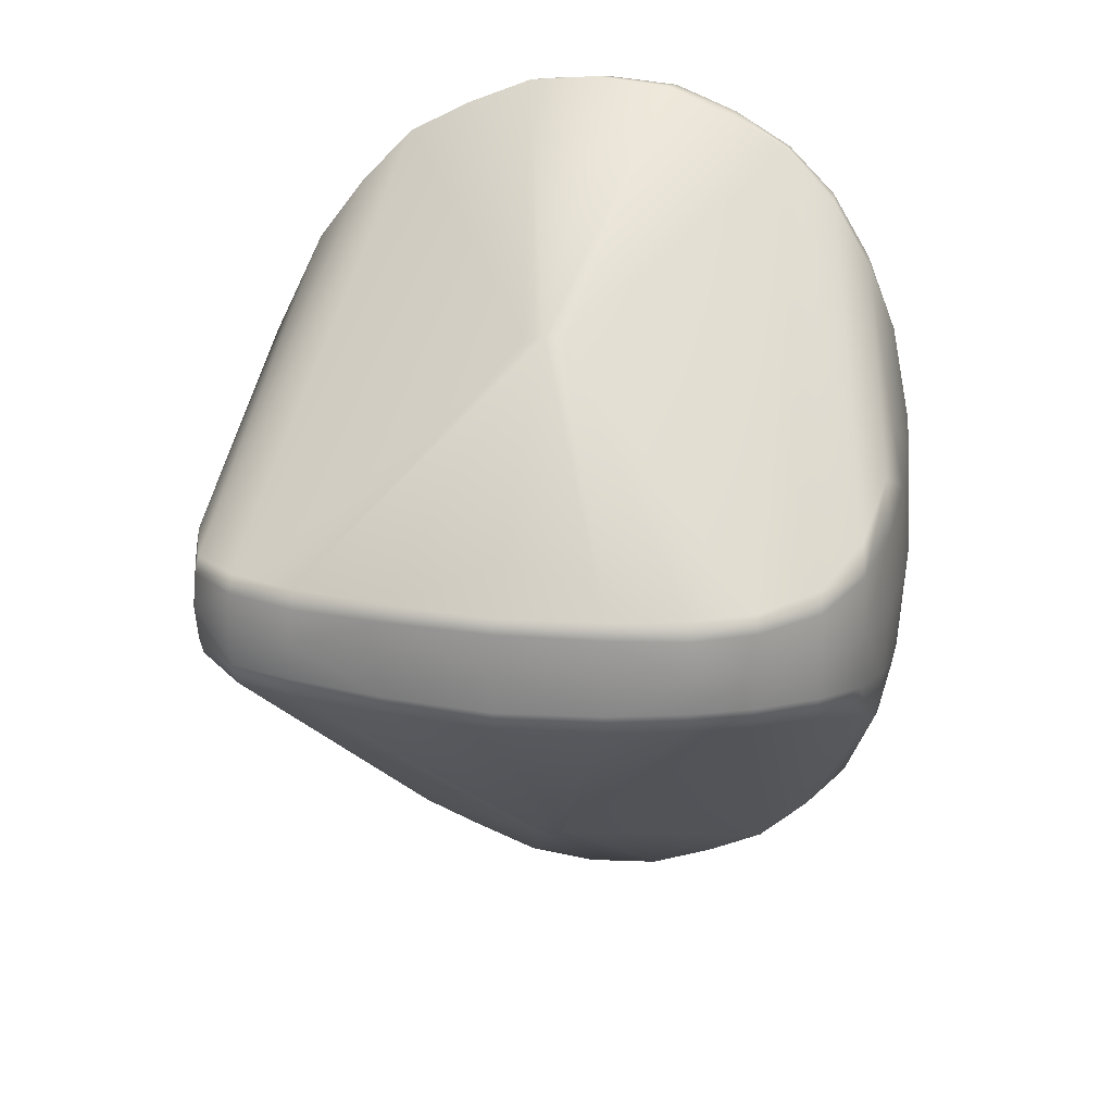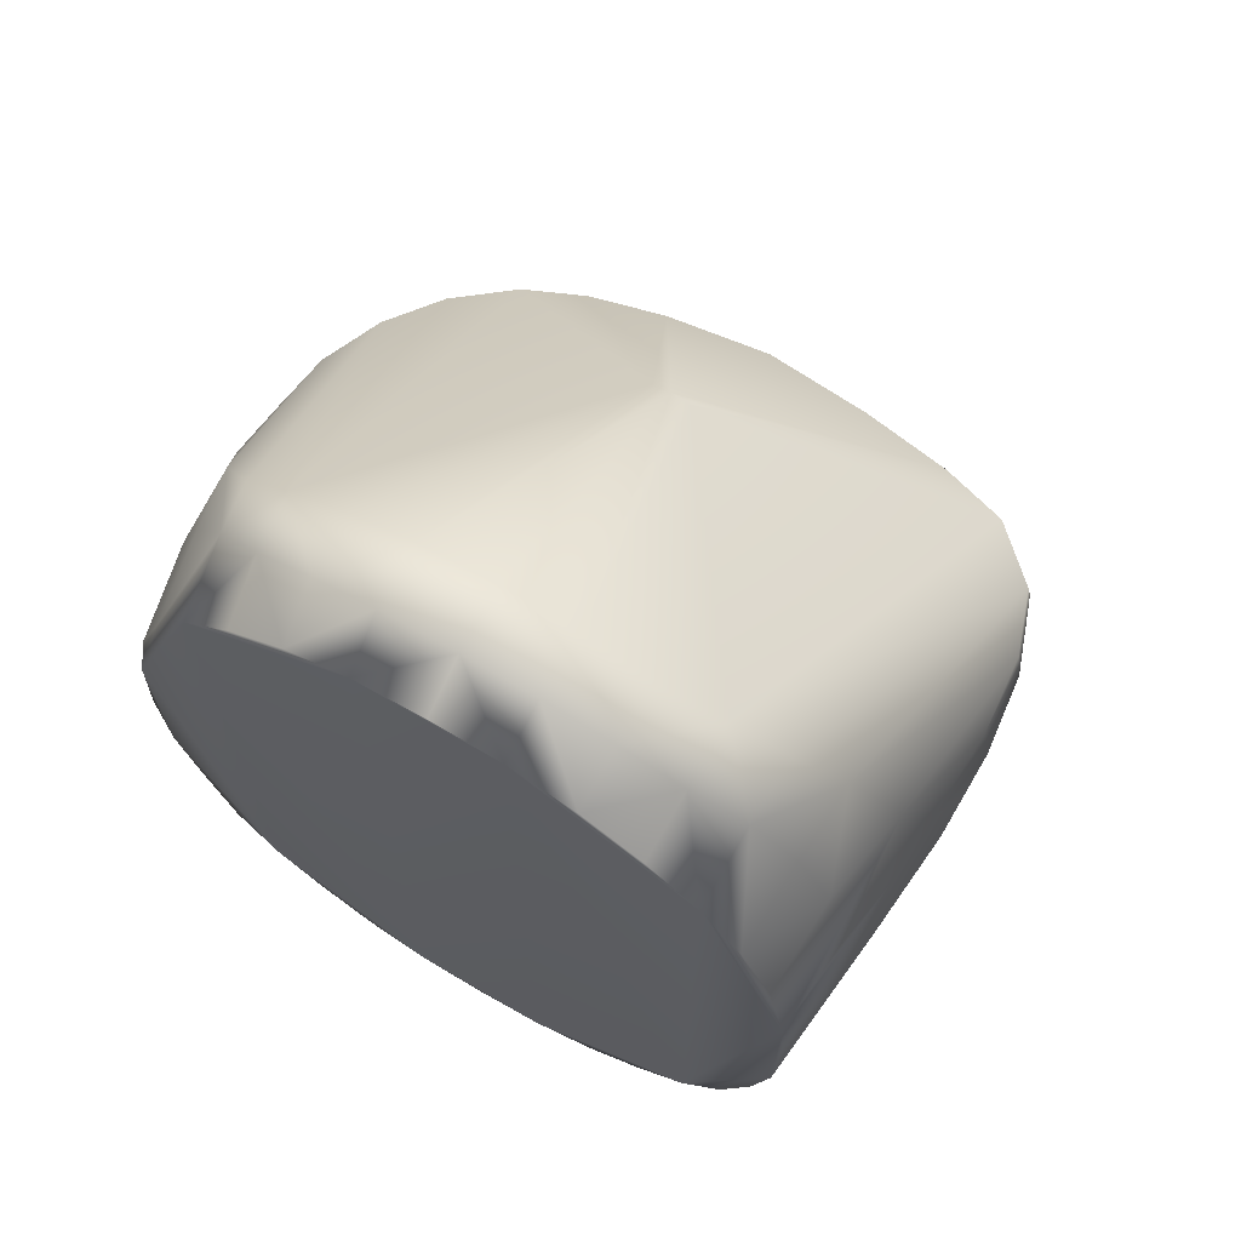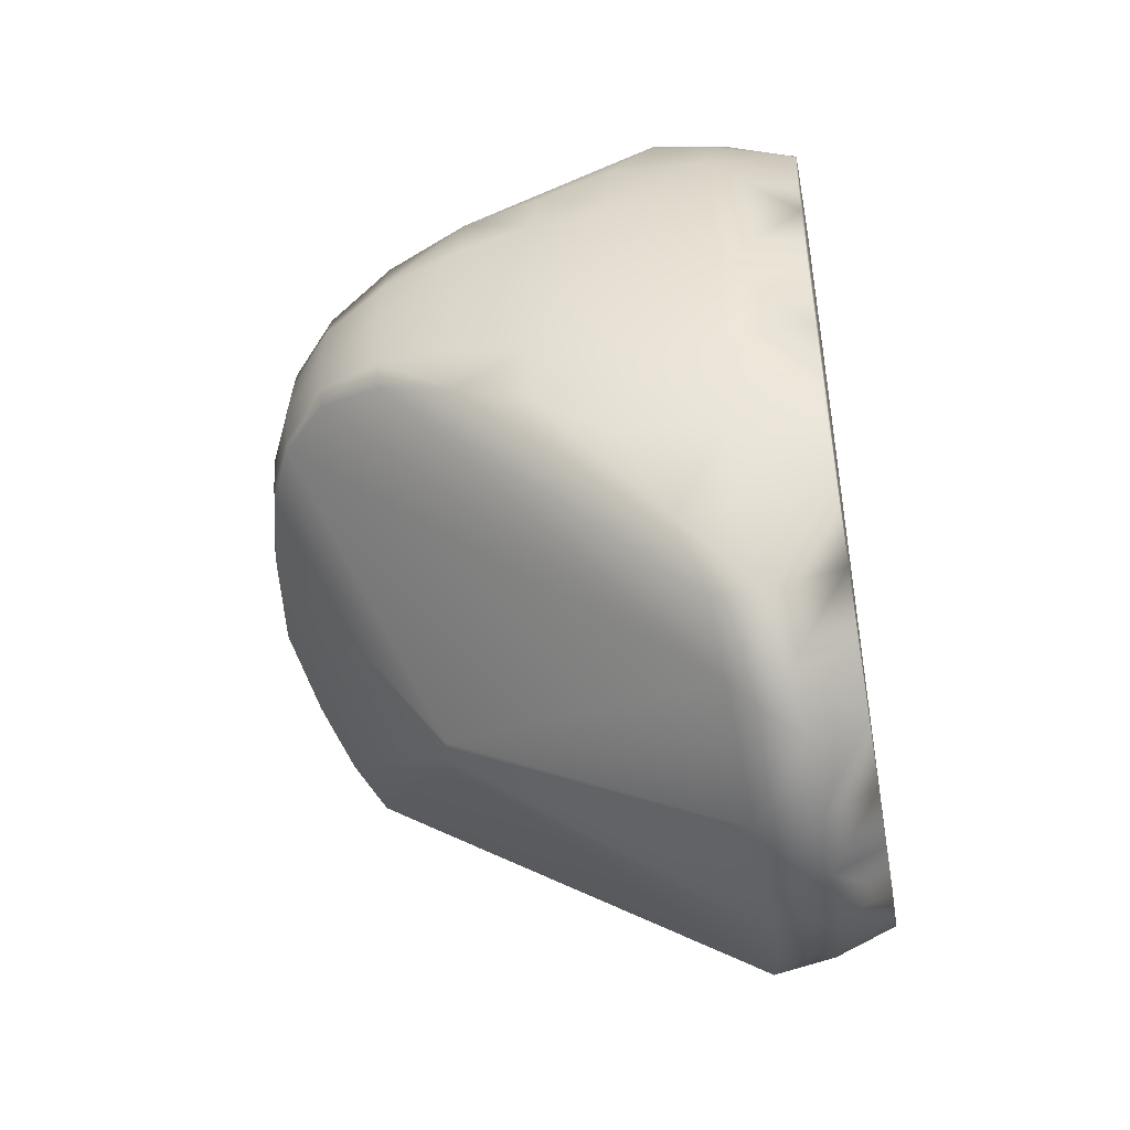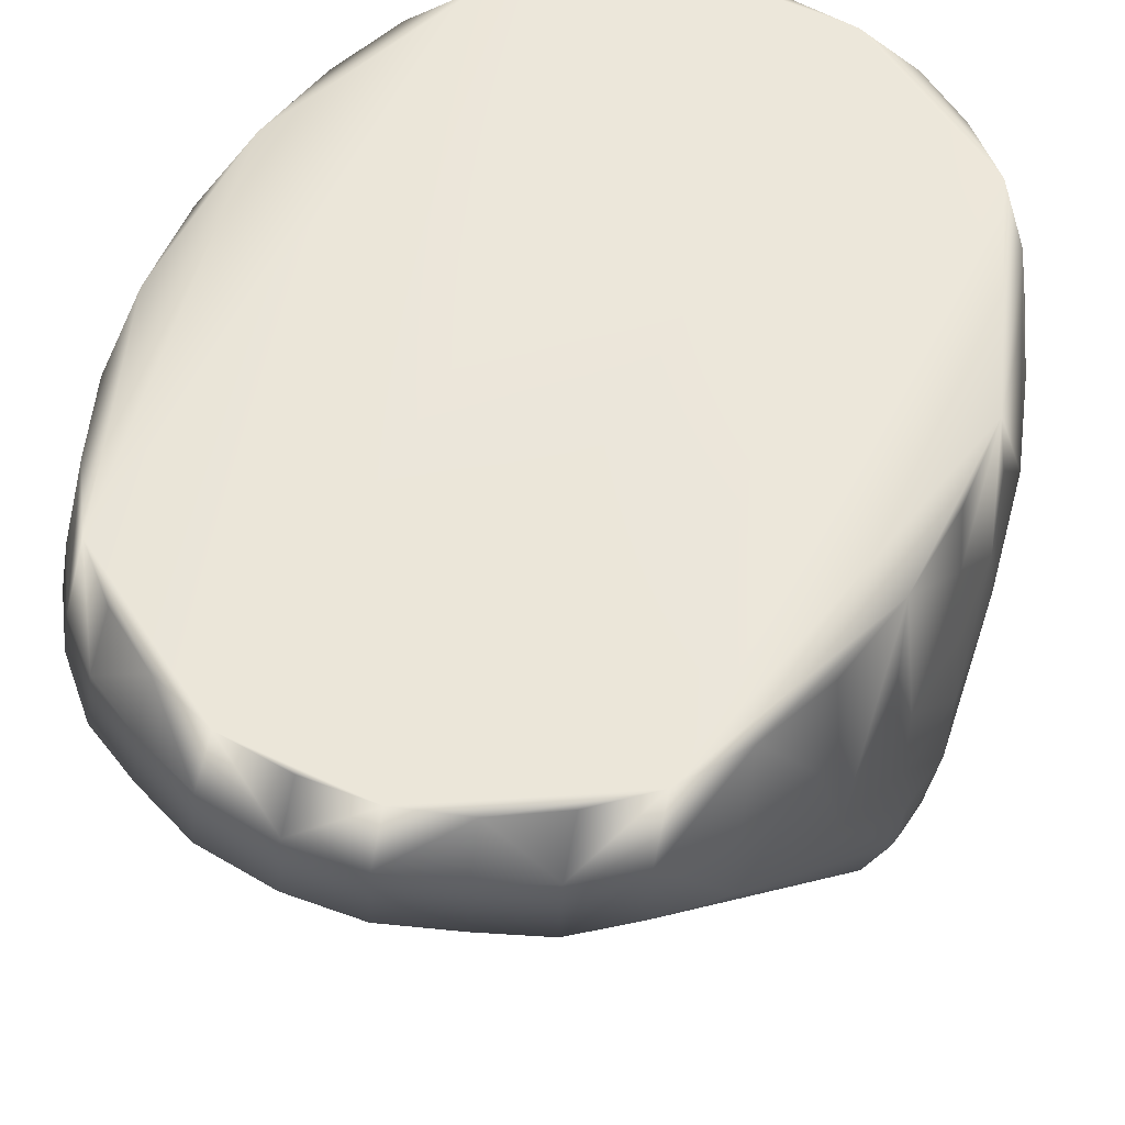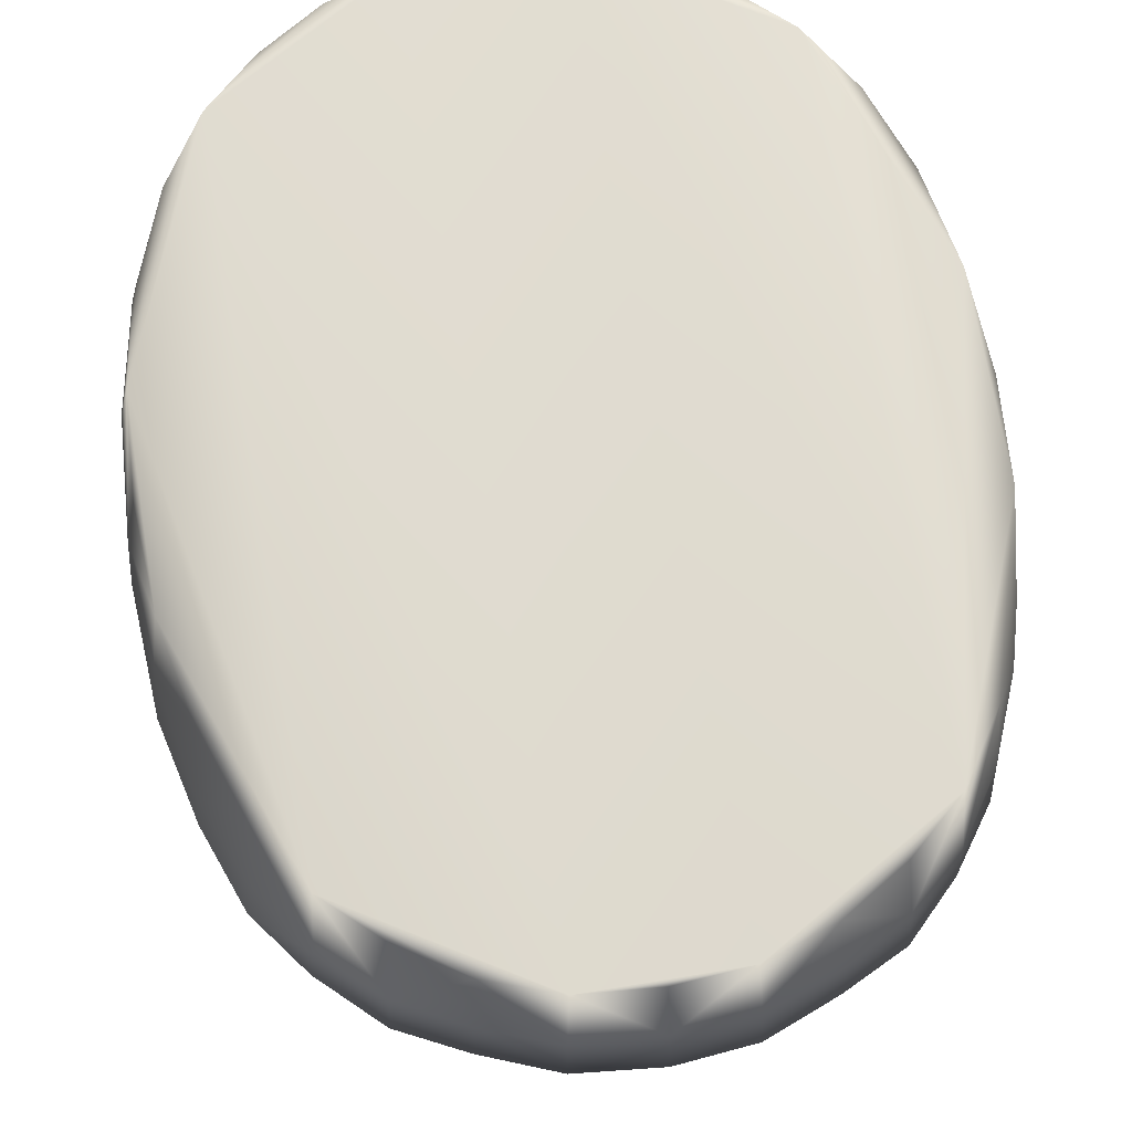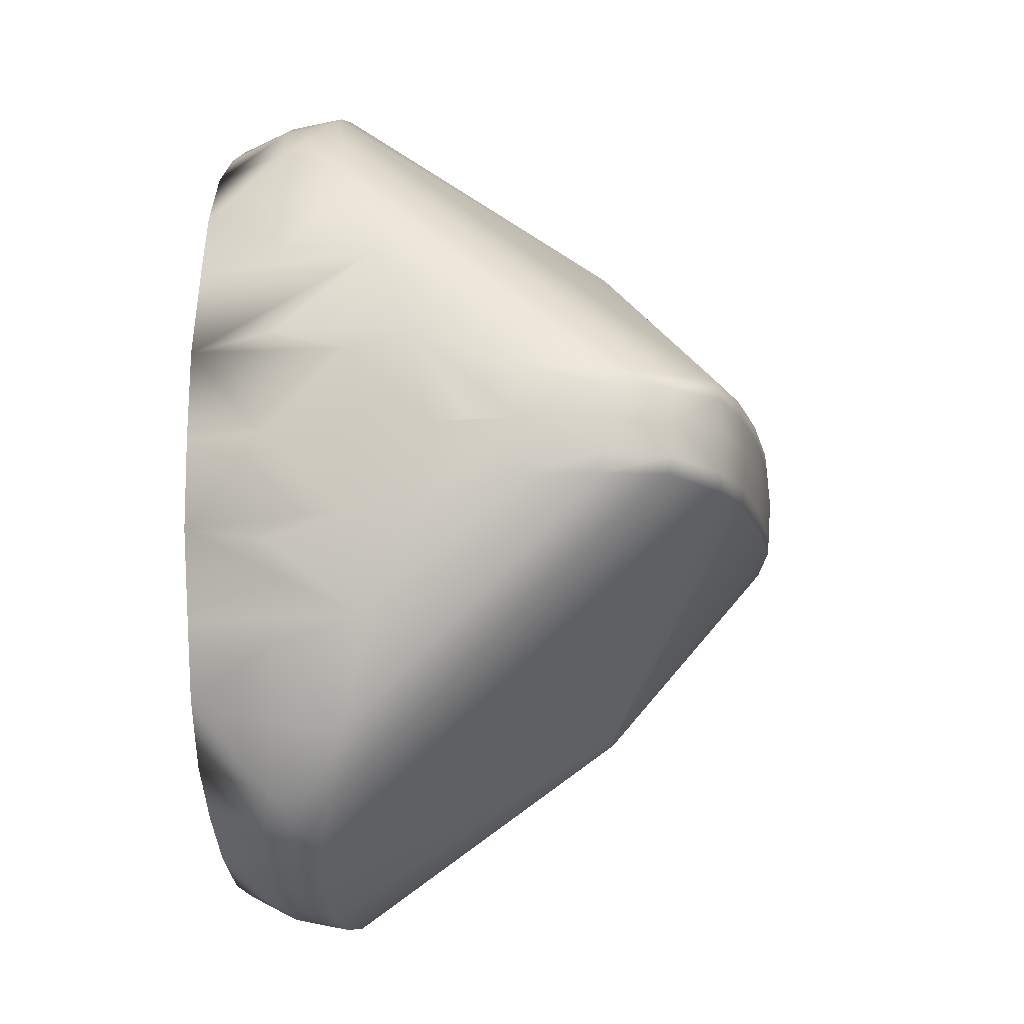
<metadata>
{"format":"obj","ext":"obj","renderer":"f3d","projection":"perspective","resolution":1024,"background":"white","views":[{"elev":23.1,"azim":-166.6,"up":"+Y"},{"elev":68.4,"azim":30.8,"up":"+Y"},{"elev":-48.0,"azim":-79.4,"up":"+Y"},{"elev":54.9,"azim":26.3,"up":"+Z"},{"elev":70.2,"azim":-9.4,"up":"+Z"},{"elev":-14.8,"azim":98.3,"up":"+Y"}]}
</metadata>
<code>
v 0.1391 -0.001585 0.09551
v -0.1359 -0.001593 0.0293
v -0.1259 -0.001585 0.0985
v 0.1449 -0.02401 -0.03948
v 0.138 -0.07704 0.02193
v 0.007613 -0.107 -0.06085
v -0.1132 -0.02839 -0.0876
v -0.1333 -0.03208 -0.0334
v -0.1273 -0.02526 -0.0636
v -0.1294 -0.06496 -0.003825
v -0.1345 -0.04037 -0.003579
v -0.1248 -0.08307 0.02475
v -0.1332 -0.04723 0.02728
v -0.06949 0.1439 0.09851
v -0.1292 0.04208 0.06478
v -0.1319 -0.001584 0.06721
v -0.1164 0.07125 0.09793
v -0.1236 0.03554 0.09871
v -0.1048 0.1016 0.09858
v 0.1321 -0.02244 -0.09796
v 0.1416 -0.0234 -0.07175
v 0.1111 -0.02492 -0.1162
v 0.1129 -0.001585 -0.1185
v 0.006757 0.1693 0.09806
v -0.07258 0.1548 0.07458
v -0.05057 0.1709 0.05397
v -0.1149 -0.001585 -0.0898
v -0.07412 0.159 0.05274
v -0.1089 0.1119 0.06556
v -0.09504 0.1386 0.05082
v -0.09253 0.1369 0.06978
v -0.1352 -0.001585 -0.03435
v -0.137 -0.001584 -0.003076
v 0.1434 -0.0352 0.02985
v 0.145 -0.03985 0.003441
v 0.1396 -0.04501 0.06163
v 0.1459 -0.001587 0.02607
v 0.1423 -0.001584 0.06411
v 0.1038 -0.142 0.0424
v -0.00735 0.1066 -0.06085
v 0.000132 0.1081 -0.06085
v 0.04802 -0.001585 -0.1307
v -0.1089 -0.1151 0.06557
v -0.1164 -0.07435 0.0979
v -0.1048 -0.1048 0.09857
v -0.1236 -0.0387 0.0987
v -0.1214 -0.08496 0.0627
v -0.1292 -0.04504 0.06465
v 0.1333 -0.01551 -0.099
v 0.1428 -0.01549 -0.07267
v 0.1433 0.03246 0.03008
v 0.1343 -0.001569 -0.09999
v 0.144 -0.001553 -0.07411
v -0.06847 -0.02427 -0.1181
v -0.06847 0.0211 -0.1181
v -0.02334 0.1774 0.078
v -0.04664 0.1583 0.09846
v -0.04931 0.1677 0.07664
v -0.02417 0.1814 0.05485
v -0.09253 0.01385 -0.1077
v -0.09209 0.02182 -0.1071
v -0.1214 0.08216 0.06288
v -0.1273 0.0221 -0.0636
v -0.1256 0.03571 -0.062
v -0.1333 0.02893 -0.0334
v -0.1287 -0.001585 -0.06491
v -0.1143 0.01622 -0.08878
v -0.1132 0.02523 -0.0876
v -0.09504 -0.142 0.05091
v -0.112 -0.1182 0.04233
v -0.1304 -0.0537 -0.03187
v -0.1256 -0.03887 -0.062
v -0.09253 -0.1401 0.06979
v 0.006757 -0.1725 0.09806
v -0.08907 0.1262 0.09873
v 0.006333 0.1796 0.07806
v 0.006105 0.1843 0.05451
v 0.05928 0.1583 0.09727
v 0.08231 0.1439 0.0968
v 0.03404 0.1774 0.07735
v 0.1022 0.1262 0.09657
v 0.1208 -0.1182 0.03283
v 0.06073 -0.1741 0.05271
v -0.00735 -0.107 -0.06085
v 0.1123 -0.01698 -0.1173
v 0.04679 -0.02451 -0.129
v 0.04833 -0.01723 -0.1299
v 0.000132 -0.1085 -0.06085
v 0.08386 -0.02427 -0.1239
v 0.08438 -0.01646 -0.1251
v 0.08438 0.0133 -0.1251
v 0.08386 0.0211 -0.1239
v 0.04679 0.02135 -0.129
v 0.04833 0.01406 -0.1299
v 0.08514 -0.001585 -0.1263
v 0.1123 0.01382 -0.1173
v 0.1484 -0.001536 -0.02256
v 0.1485 -0.001578 -0.0047
v 0.1396 0.04204 0.06177
v 0.137 0.03554 0.09576
v 0.1298 0.07125 0.09515
v -0.09253 -0.01701 -0.1077
v -0.09209 -0.02498 -0.1071
v -0.1143 -0.01938 -0.08878
v -0.03854 -0.02451 -0.1259
v 0.003435 -0.02444 -0.1319
v 0.003262 -0.01775 -0.1324
v -0.06908 -0.01646 -0.1191
v -0.09309 -0.001585 -0.1087
v -0.03907 -0.01723 -0.1267
v -0.03907 0.01406 -0.1267
v -0.06908 0.0133 -0.1191
v -0.03854 0.02135 -0.1259
v 0.003436 0.02127 -0.1319
v -0.06972 -0.001585 -0.12
v -0.03938 -0.001585 -0.1276
v 0.003262 0.01459 -0.1324
v 0.002647 -0.001585 -0.1335
v -0.1293 0.06234 -0.003561
v -0.1344 0.03741 -0.003474
v -0.1332 0.04442 0.02751
v -0.1247 0.08195 0.02558
v -0.1304 0.05069 -0.03184
v -0.112 0.1149 0.04222
v -0.06949 -0.1471 0.09851
v -0.08907 -0.1293 0.09873
v 0.1193 0.1119 0.06298
v 0.1181 0.1016 0.09606
v 0.1317 0.08216 0.06001
v 0.03435 0.1814 0.05419
v 0.1181 -0.1048 0.09605
v 0.1298 -0.07435 0.09512
v 0.137 -0.0387 0.09575
v 0.1317 -0.08496 0.05984
v 0.1193 -0.1151 0.06299
v 0.0832 -0.1579 0.07282
v 0.08409 -0.1622 0.04874
v 0.103 -0.1401 0.06757
v 0.08231 -0.1471 0.0968
v 0.1022 -0.1293 0.09657
v 0.03404 -0.1806 0.07735
v 0.05998 -0.1709 0.07541
v 0.03435 -0.1846 0.05419
v 0.006333 -0.1828 0.07806
v 0.05928 -0.1615 0.09727
v 0.006105 -0.1875 0.05451
v 0.1208 0.1149 0.03272
v 0.1333 0.01239 -0.099
v 0.1449 0.02103 -0.03944
v 0.1449 0.03754 0.003727
v 0.1483 -0.001545 -0.04117
v 0.1428 0.01241 -0.07267
v 0.1416 0.02033 -0.07175
v 0.1378 0.0754 0.02002
v -0.04931 -0.1709 0.07664
v -0.07258 -0.1579 0.07458
v -0.07412 -0.1622 0.05274
v -0.05057 -0.1741 0.05397
v -0.04664 -0.1615 0.09846
v -0.02334 -0.1806 0.078
v -0.02417 -0.1846 0.05485
v 0.08409 0.159 0.04874
v 0.1321 0.01932 -0.09796
v 0.1111 0.02176 -0.1162
v 0.1038 0.1386 0.04231
v 0.007613 0.1066 -0.06085
v 0.06073 0.1709 0.05271
v 0.103 0.1369 0.06757
v 0.0832 0.1548 0.07282
v 0.05998 0.1677 0.07541
v -0.02115 -0.1703 0.09839
v 0.0337 -0.1703 0.09777
v 0.0337 0.1671 0.09777
v -0.02115 0.1671 0.09839
f 2 121 33
f 21 5 82
f 137 6 22
f 106 88 105
f 13 2 33
f 20 21 82
f 20 137 22
f 120 33 121
f 126 18 46
f 18 126 75
f 133 38 1
f 128 81 100
f 133 1 100
f 100 101 128
f 100 1 38
f 129 128 101
f 35 151 98
f 132 5 133
f 143 146 88
f 143 88 6
f 48 13 47
f 70 47 12
f 12 47 13
f 11 13 33
f 3 46 18
f 16 121 2
f 16 3 18
f 16 2 13
f 16 13 48
f 16 48 46
f 16 46 3
f 19 18 75
f 29 62 19
f 39 20 82
f 39 137 20
f 6 89 22
f 89 6 88
f 174 173 24
f 174 57 75
f 61 68 28
f 61 28 40
f 26 40 28
f 59 40 26
f 41 59 77
f 41 40 59
f 41 130 166
f 41 77 130
f 41 93 114
f 104 103 7
f 104 7 9
f 27 104 66
f 66 104 9
f 7 103 157
f 5 36 133
f 35 36 5
f 4 151 35
f 21 50 4
f 4 50 151
f 4 5 21
f 4 35 5
f 82 5 134
f 132 134 5
f 6 137 83
f 83 143 6
f 55 61 40
f 84 103 54
f 84 157 103
f 84 105 88
f 84 54 105
f 45 126 46
f 72 9 7
f 72 71 9
f 7 157 72
f 8 9 71
f 11 8 71
f 32 66 8
f 8 66 9
f 33 32 8
f 8 11 33
f 10 11 71
f 10 71 70
f 70 12 10
f 10 12 13
f 10 13 11
f 14 75 57
f 14 25 75
f 57 25 14
f 25 31 75
f 31 19 75
f 29 19 31
f 31 25 28
f 15 62 121
f 18 62 15
f 16 15 121
f 15 16 18
f 17 62 18
f 17 18 19
f 17 19 62
f 20 49 21
f 49 50 21
f 49 20 22
f 95 23 85
f 89 85 22
f 85 49 22
f 85 23 52
f 52 49 85
f 23 96 52
f 96 23 95
f 166 164 92
f 92 41 166
f 41 92 93
f 164 96 92
f 76 174 24
f 173 76 24
f 109 104 27
f 58 25 57
f 59 26 58
f 25 58 28
f 58 26 28
f 66 67 27
f 68 61 67
f 67 109 27
f 30 31 28
f 68 64 28
f 64 30 28
f 123 30 64
f 124 62 29
f 124 30 123
f 31 124 29
f 124 31 30
f 65 120 123
f 65 32 33
f 120 65 33
f 65 66 32
f 73 126 45
f 81 169 79
f 51 37 98
f 51 99 100
f 51 100 38
f 38 37 51
f 34 35 98
f 34 36 35
f 34 98 37
f 36 34 133
f 34 38 133
f 34 37 38
f 137 39 138
f 138 39 82
f 144 172 74
f 113 55 40
f 113 41 114
f 40 41 113
f 161 88 146
f 161 84 88
f 87 42 95
f 87 106 107
f 87 107 118
f 118 42 87
f 94 95 42
f 93 94 114
f 94 117 114
f 94 118 117
f 94 42 118
f 43 47 70
f 43 45 47
f 43 70 73
f 43 73 45
f 44 45 46
f 47 45 44
f 48 44 46
f 44 48 47
f 50 49 53
f 53 49 52
f 53 151 50
f 53 152 151
f 150 51 98
f 51 150 99
f 148 96 164
f 148 52 96
f 148 53 52
f 148 152 53
f 108 54 103
f 54 108 105
f 112 61 55
f 112 55 113
f 56 57 174
f 56 58 57
f 58 56 59
f 56 174 76
f 59 56 77
f 56 76 77
f 60 67 61
f 109 67 60
f 112 60 61
f 60 112 109
f 122 121 62
f 62 124 122
f 123 64 63
f 63 65 123
f 65 63 66
f 63 67 66
f 68 67 63
f 63 64 68
f 69 73 70
f 157 73 69
f 70 71 69
f 69 71 72
f 69 72 157
f 126 73 156
f 156 73 157
f 171 74 172
f 171 144 74
f 159 171 126
f 126 171 75
f 171 174 75
f 80 170 130
f 80 76 173
f 80 130 77
f 77 76 80
f 78 173 81
f 81 79 78
f 78 80 173
f 170 80 78
f 78 79 169
f 169 170 78
f 168 169 81
f 168 81 128
f 133 100 140
f 140 100 81
f 172 140 173
f 173 140 81
f 135 138 82
f 82 134 135
f 142 83 137
f 142 143 83
f 157 84 158
f 158 84 161
f 90 87 95
f 95 85 90
f 90 85 89
f 86 106 87
f 88 106 86
f 86 89 88
f 86 90 89
f 86 87 90
f 92 91 93
f 91 94 93
f 95 94 91
f 91 96 95
f 91 92 96
f 152 148 153
f 98 151 97
f 97 150 98
f 150 97 151
f 154 147 129
f 150 154 99
f 154 153 147
f 99 154 100
f 100 154 101
f 154 129 101
f 102 108 103
f 109 108 102
f 104 102 103
f 102 104 109
f 108 110 105
f 110 106 105
f 110 107 106
f 107 110 118
f 110 116 118
f 115 108 109
f 112 115 109
f 116 110 115
f 115 110 108
f 111 112 113
f 111 113 114
f 116 115 111
f 111 115 112
f 114 117 111
f 111 117 118
f 118 116 111
f 119 120 121
f 119 121 122
f 119 123 120
f 119 124 123
f 119 122 124
f 125 159 126
f 156 125 126
f 125 156 159
f 144 171 160
f 146 144 160
f 160 161 146
f 160 171 159
f 127 168 128
f 168 127 147
f 128 129 127
f 129 147 127
f 165 168 147
f 167 130 170
f 167 166 130
f 131 132 133
f 133 140 131
f 131 134 132
f 131 135 134
f 131 140 138
f 131 138 135
f 145 139 140
f 145 140 172
f 136 142 137
f 137 138 136
f 139 145 136
f 136 145 142
f 136 140 139
f 138 140 136
f 142 141 143
f 141 172 144
f 141 145 172
f 145 141 142
f 143 141 146
f 141 144 146
f 147 153 163
f 163 153 148
f 163 165 147
f 163 148 164
f 149 150 151
f 149 151 152
f 152 153 149
f 149 154 150
f 153 154 149
f 155 156 157
f 157 158 155
f 159 156 155
f 155 160 159
f 155 158 161
f 155 161 160
f 162 163 164
f 162 165 163
f 162 164 166
f 166 167 162
f 168 162 169
f 162 168 165
f 162 170 169
f 162 167 170
f 171 172 173
f 174 171 173

</code>
